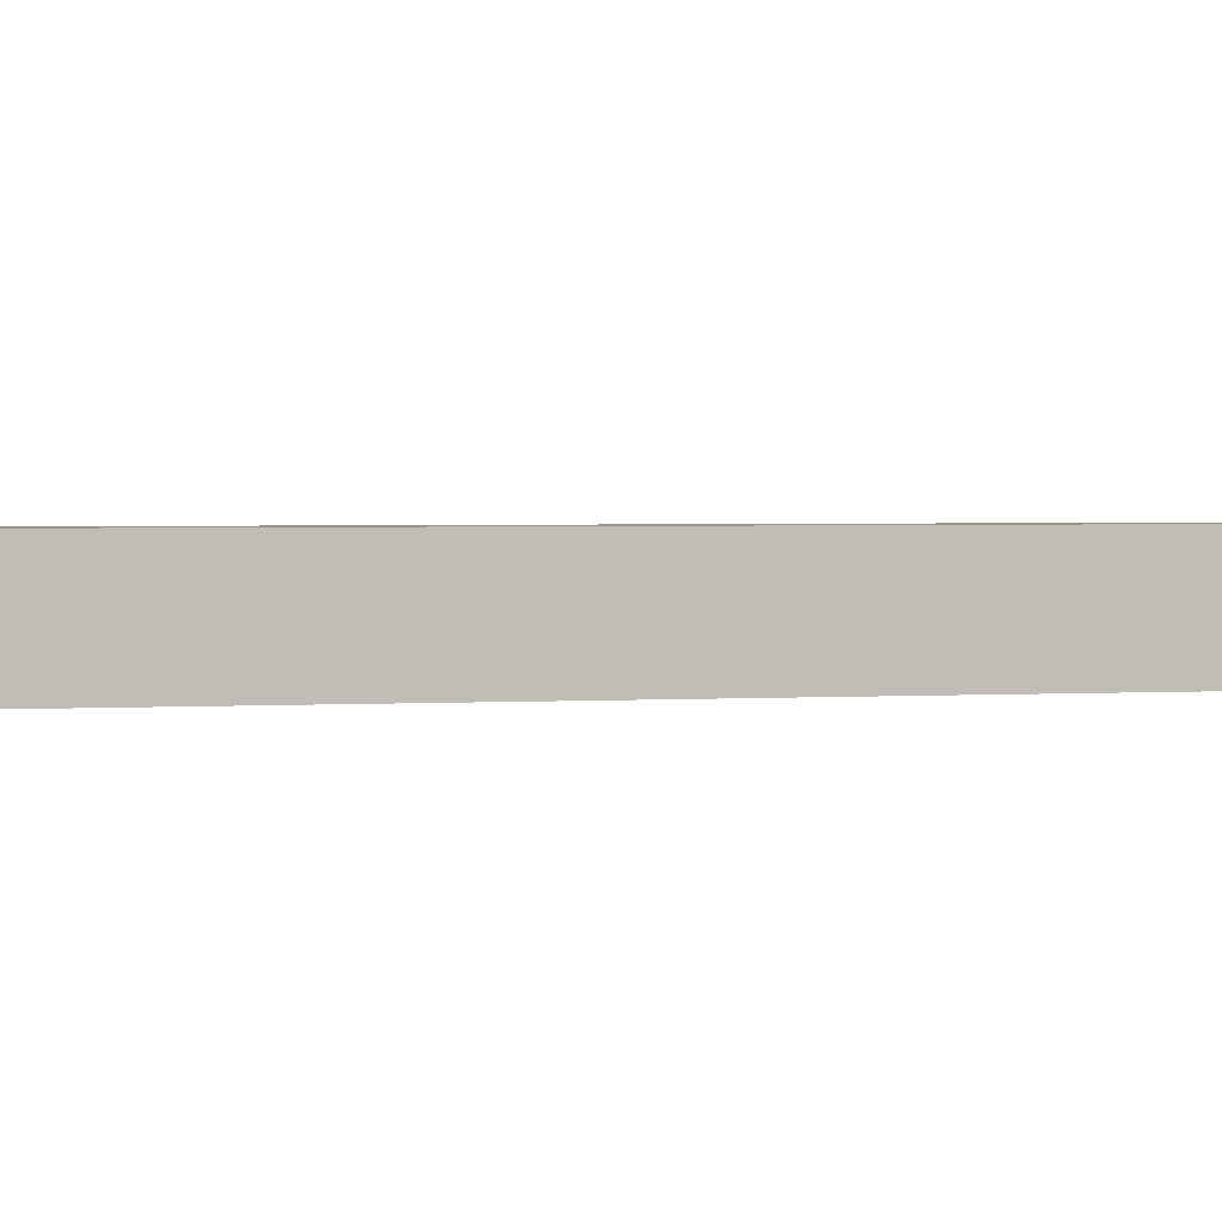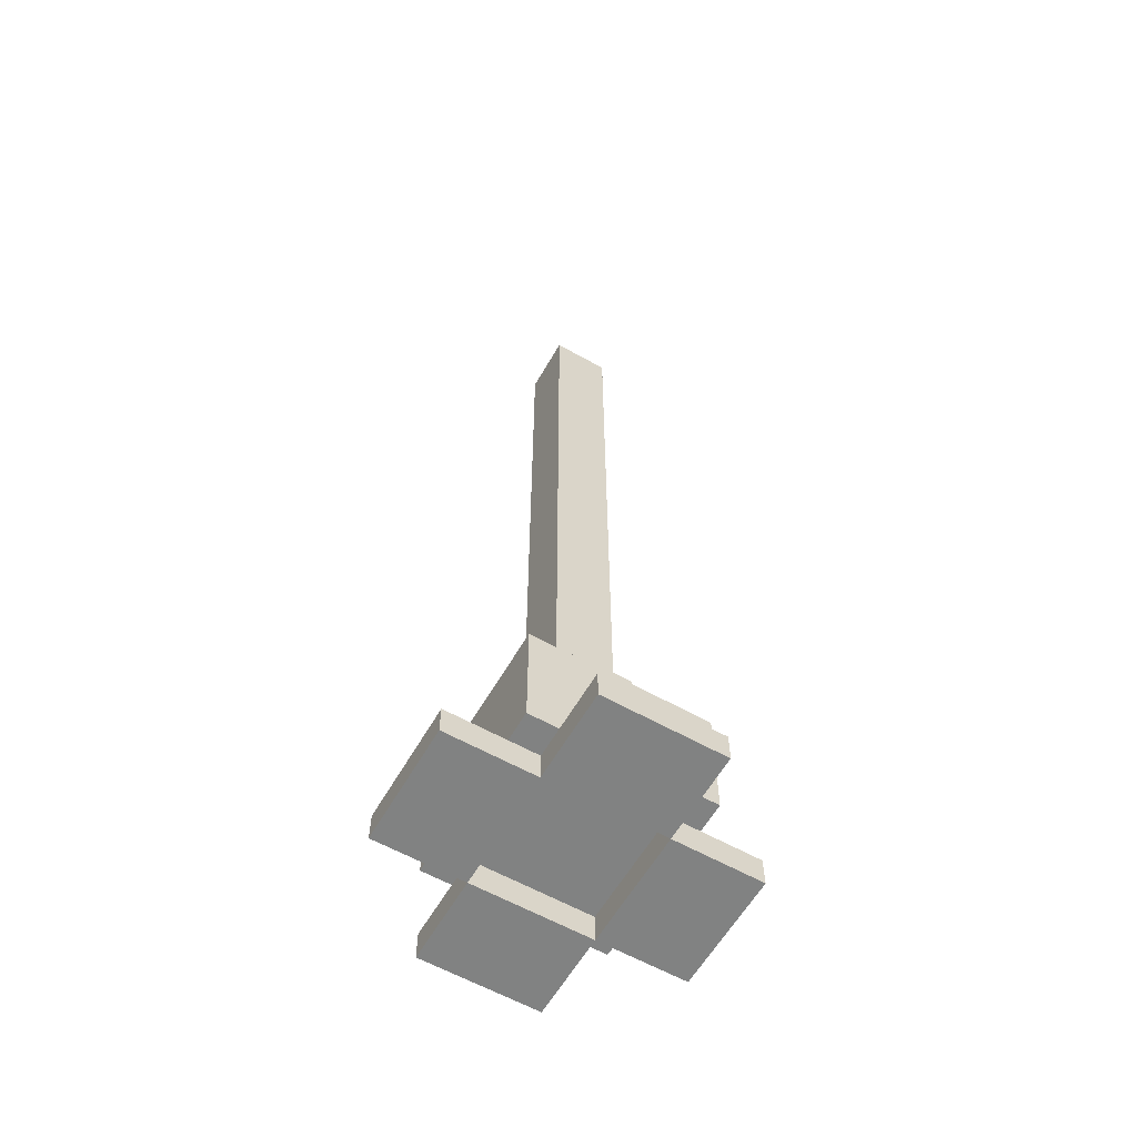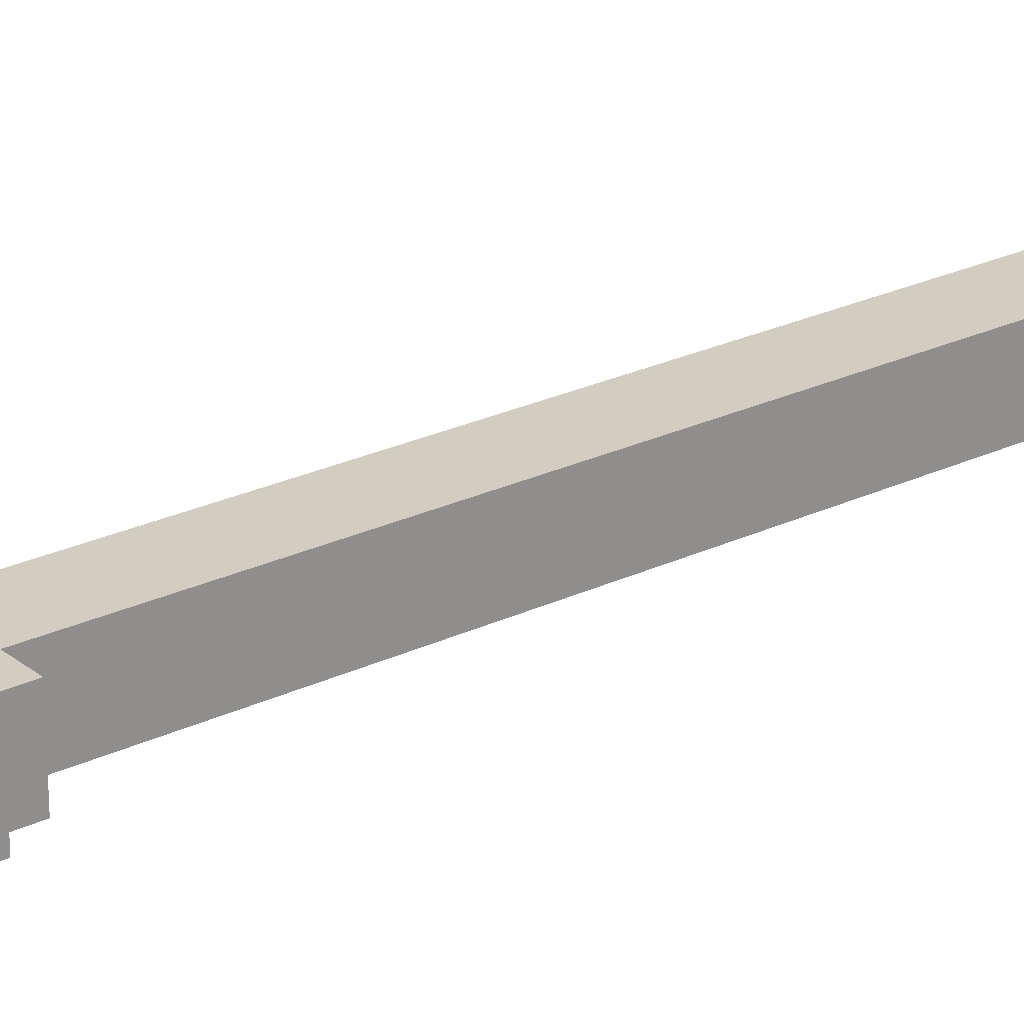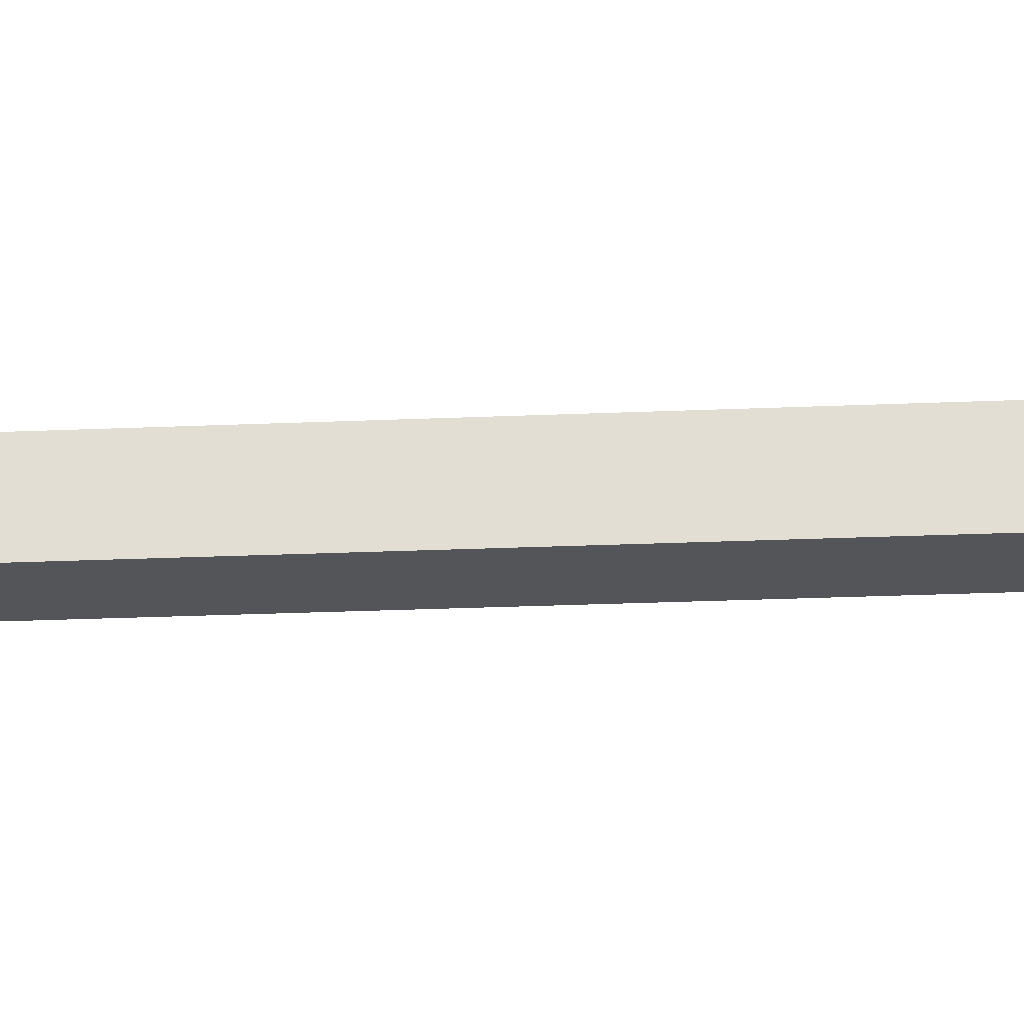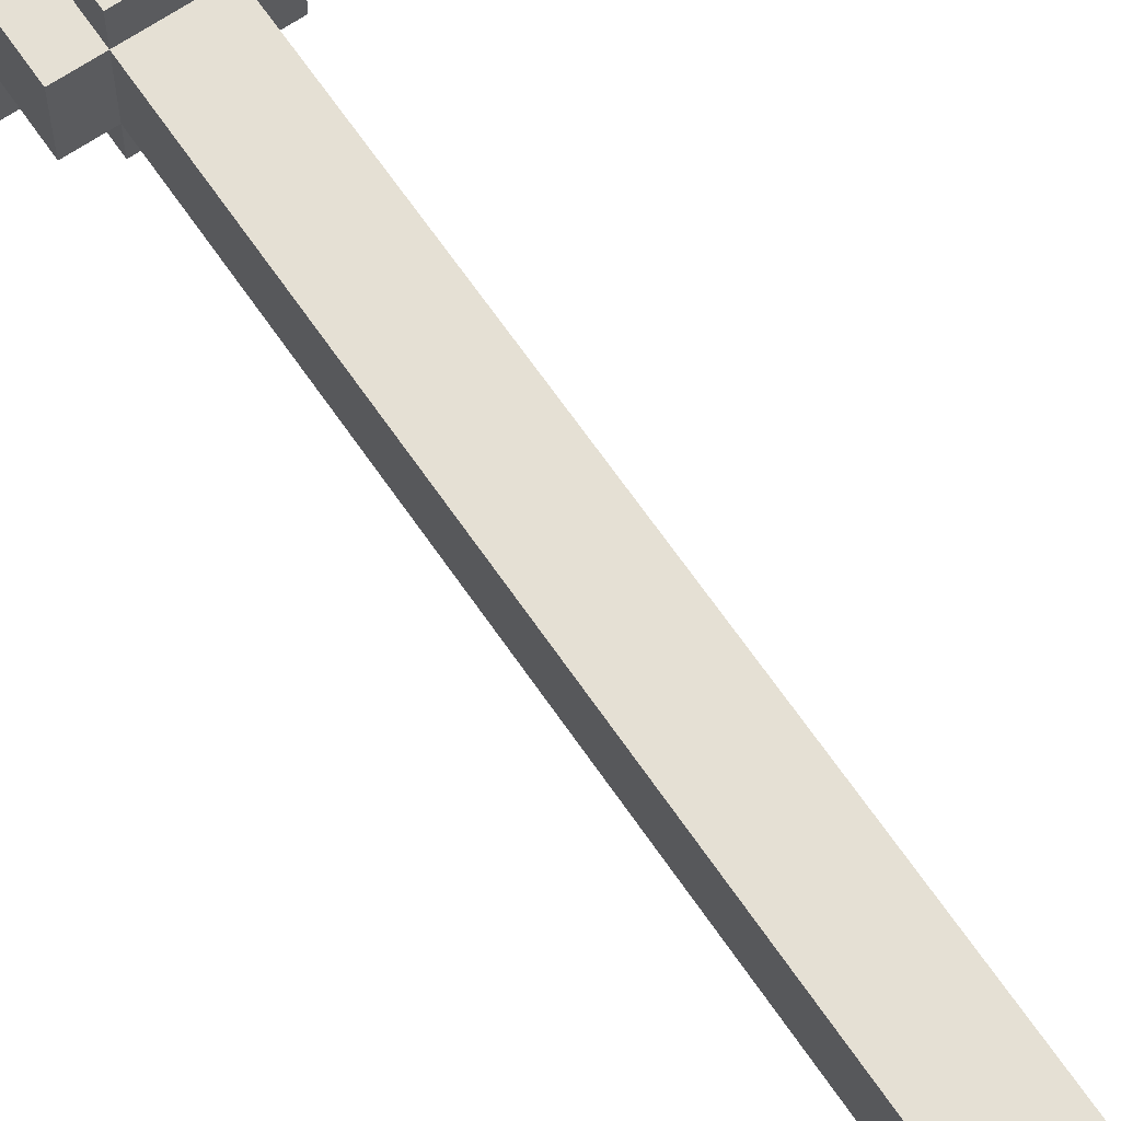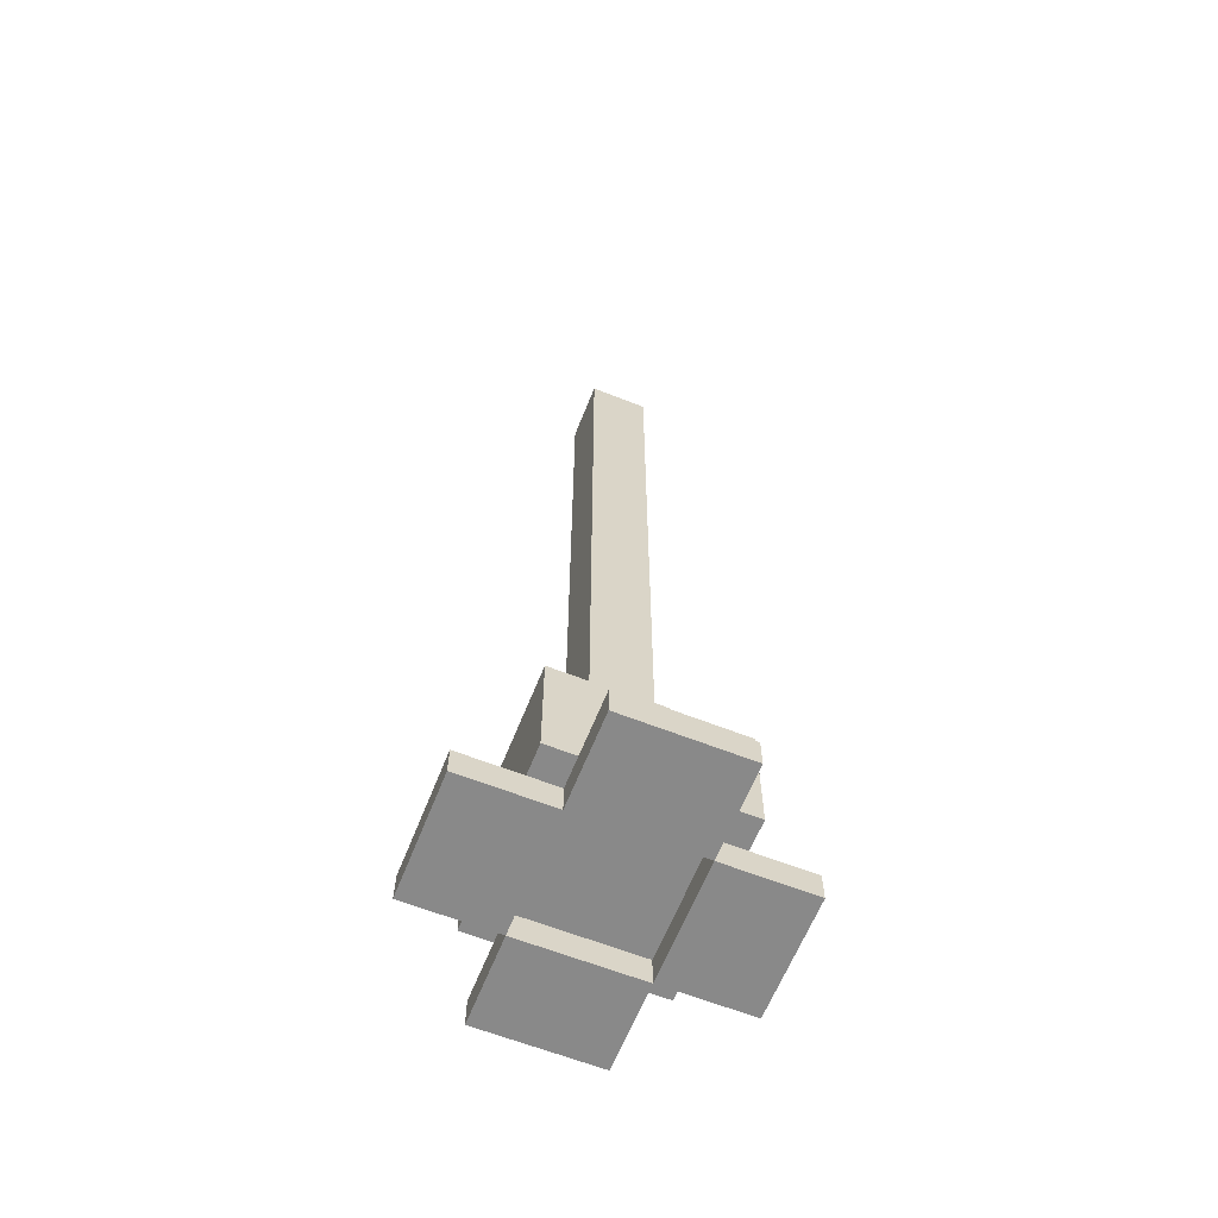
<metadata>
{"format":"obj","ext":"obj","renderer":"f3d","projection":"perspective","resolution":1024,"background":"white","views":[{"elev":1.4,"azim":-110.4,"up":"+Z"},{"elev":-60.6,"azim":150.1,"up":"+Y"},{"elev":24.7,"azim":52.0,"up":"+Z"},{"elev":-24.8,"azim":-85.9,"up":"+Z"},{"elev":65.9,"azim":145.7,"up":"+Z"},{"elev":-63.2,"azim":-21.7,"up":"+Y"}]}
</metadata>
<code>
g Marker_Mesh
v 0.0625 -0.5 -0.3125
v 0.0625 -0.4375 -0.3125
v 0.0625 -0.5 -0.25
v 0.0625 -0.4375 -0.25
v -0.0625 -0.5 -0.3125
v -0.0625 -0.4375 -0.3125
v -0.0625 -0.5 -0.25
v -0.0625 -0.4375 -0.25
v 0.0625 -0.4375 -0.125
v 0.0625 -0.5 -0.125
v -0.0625 -0.5 -0.125
v -0.0625 -0.4375 -0.125
v 0.0625 -0.375 -0.25
v -0.0625 -0.375 -0.25
v 0.0625 -0.375 -0.125
v -0.0625 -0.375 -0.125
v 0.125 -0.5 -0.25
v 0.125 -0.5 -0.3125
v 0.125 -0.4375 -0.3125
v 0.125 -0.4375 -0.25
v 0.125 -0.4375 -0.125
v 0.125 -0.5 -0.125
v -0.125 -0.4375 -0.25
v -0.125 -0.5 -0.25
v -0.125 -0.5 -0.3125
v -0.125 -0.4375 -0.3125
v -0.125 -0.4375 -0.125
v -0.125 -0.5 -0.125
v 0.1875 -0.4375 -0.1875
v 0.1875 -0.1875 -0.1875
v 0.1875 -0.4375 0.1875
v 0.1875 -0.1875 0.1875
v -0.1875 -0.4375 -0.1875
v -0.1875 -0.1875 -0.1875
v -0.1875 -0.4375 0.1875
v -0.1875 -0.1875 0.1875
v 0.125 -0.1875 -0.0625
v 0.125 -0.0625 -0.0625
v 0.125 -0.1875 0.0625
v 0.125 -0.0625 0.0625
v -0.125 -0.1875 -0.0625
v -0.125 -0.0625 -0.0625
v -0.125 -0.1875 0.0625
v -0.125 -0.0625 0.0625
v -0.0625 -0.1875 0.0625
v -0.0625 -0.0625 0.0625
v -0.0625 -0.1875 -0.0625
v -0.0625 -0.0625 -0.0625
v 0.0625 -0.1875 0.0625
v 0.0625 -0.0625 -0.0625
v 0.0625 -0.0625 0.0625
v 0.0625 -0.1875 -0.0625
v -0.0625 -0.1875 0.125
v -0.0625 -0.0625 0.125
v 0.0625 -0.1875 0.125
v 0.0625 -0.0625 0.125
v -0.0625 -0.1875 -0.125
v -0.0625 -0.0625 -0.125
v 0.0625 -0.0625 -0.125
v 0.0625 -0.1875 -0.125
v -0.0625 1.5 0.0625
v -0.0625 1.5 -0.0625
v 0.0625 1.5 -0.0625
v 0.0625 1.5 0.0625
v 0.125 -0.125 -0.0625
v 0.125 -0.125 0.0625
v -0.125 -0.125 0.0625
v -0.125 -0.125 -0.0625
v -0.0625 -0.125 -0.0625
v -0.0625 -0.125 0.0625
v 0.0625 -0.125 0.0625
v 0.0625 -0.125 -0.0625
v -0.0625 -0.125 0.125
v 0.0625 -0.125 0.125
v -0.0625 -0.125 -0.125
v 0.0625 -0.125 -0.125
v 0.1875 -0.3125 -0.1875
v 0.1875 -0.3125 0.1875
v -0.1875 -0.3125 0.1875
v -0.1875 -0.3125 -0.1875
v 0.1875 -0.4375 0
v 0.1875 -0.1875 0
v -0.1875 -0.4375 0
v -0.1875 -0.1875 0
v -0.1875 -0.3125 0
v 0.1875 -0.3125 0
v 0 -0.4375 0.1875
v 0 -0.1875 0.1875
v 0 -0.4375 -0.1875
v 0 -0.1875 -0.1875
v 0 -0.3125 -0.1875
v 0 -0.3125 0.1875
v 0 -0.1875 0
v 0 -0.4375 0
v 0.125 -0.1875 0
v 0.125 -0.0625 0
v -0.125 -0.1875 0
v -0.125 -0.0625 0
v -0.0625 -0.0625 0
v -0.0625 -0.1875 0
v 0.0625 -0.1875 0
v 0.0625 -0.0625 0
v -0.0625 1.5 0
v 0.0625 1.5 0
v -0.125 -0.125 0
v 0.125 -0.125 0
v 0 -0.0625 0.0625
v 0 -0.1875 -0.0625
v 0 -0.1875 0.0625
v 0 -0.0625 -0.0625
v 0 -0.0625 0.125
v 0 -0.1875 0.125
v 0 -0.1875 -0.125
v 0 -0.0625 -0.125
v 0 1.5 0.0625
v 0 1.5 -0.0625
v 0 -0.125 -0.125
v 0 -0.125 0.125
v 0 1.5 0
v 0 -0.1875 0
v 0.3125 -0.5 0.0625
v 0.3125 -0.4375 0.0625
v 0.25 -0.5 0.0625
v 0.25 -0.4375 0.0625
v 0.3125 -0.5 -0.0625
v 0.3125 -0.4375 -0.0625
v 0.25 -0.5 -0.0625
v 0.25 -0.4375 -0.0625
v 0.125 -0.4375 0.0625
v 0.125 -0.5 0.0625
v 0.125 -0.5 -0.0625
v 0.125 -0.4375 -0.0625
v 0.25 -0.375 0.0625
v 0.25 -0.375 -0.0625
v 0.125 -0.375 0.0625
v 0.125 -0.375 -0.0625
v 0.25 -0.5 0.125
v 0.3125 -0.5 0.125
v 0.3125 -0.4375 0.125
v 0.25 -0.4375 0.125
v 0.125 -0.4375 0.125
v 0.125 -0.5 0.125
v 0.25 -0.4375 -0.125
v 0.25 -0.5 -0.125
v 0.3125 -0.5 -0.125
v 0.3125 -0.4375 -0.125
v 0.125 -0.4375 -0.125
v 0.125 -0.5 -0.125
v -0.0625 -0.5 0.3125
v -0.0625 -0.4375 0.3125
v -0.0625 -0.5 0.25
v -0.0625 -0.4375 0.25
v 0.0625 -0.5 0.3125
v 0.0625 -0.4375 0.3125
v 0.0625 -0.5 0.25
v 0.0625 -0.4375 0.25
v -0.0625 -0.4375 0.125
v -0.0625 -0.5 0.125
v 0.0625 -0.5 0.125
v 0.0625 -0.4375 0.125
v -0.0625 -0.375 0.25
v 0.0625 -0.375 0.25
v -0.0625 -0.375 0.125
v 0.0625 -0.375 0.125
v -0.125 -0.5 0.25
v -0.125 -0.5 0.3125
v -0.125 -0.4375 0.3125
v -0.125 -0.4375 0.25
v -0.125 -0.4375 0.125
v -0.125 -0.5 0.125
v 0.125 -0.4375 0.25
v 0.125 -0.5 0.25
v 0.125 -0.5 0.3125
v 0.125 -0.4375 0.3125
v 0.125 -0.4375 0.125
v 0.125 -0.5 0.125
v -0.3125 -0.5 -0.0625
v -0.3125 -0.4375 -0.0625
v -0.25 -0.5 -0.0625
v -0.25 -0.4375 -0.0625
v -0.3125 -0.5 0.0625
v -0.3125 -0.4375 0.0625
v -0.25 -0.5 0.0625
v -0.25 -0.4375 0.0625
v -0.125 -0.4375 -0.0625
v -0.125 -0.5 -0.0625
v -0.125 -0.5 0.0625
v -0.125 -0.4375 0.0625
v -0.25 -0.375 -0.0625
v -0.25 -0.375 0.0625
v -0.125 -0.375 -0.0625
v -0.125 -0.375 0.0625
v -0.25 -0.5 -0.125
v -0.3125 -0.5 -0.125
v -0.3125 -0.4375 -0.125
v -0.25 -0.4375 -0.125
v -0.125 -0.4375 -0.125
v -0.125 -0.5 -0.125
v -0.25 -0.4375 0.125
v -0.25 -0.5 0.125
v -0.3125 -0.5 0.125
v -0.3125 -0.4375 0.125
v -0.125 -0.4375 0.125
v -0.125 -0.5 0.125
v 0.0625 0.5 -0.0625
v 0.0625 0.5 0.0625
v -0.0625 0.5 0.0625
v -0.0625 0.5 -0.0625
v -0.0625 0.5 0
v 0.0625 0.5 0
v 0 0.5 -0.0625
v 0 0.5 0.0625
g Marker_UV_steel
f 1 17 3
f 3 11 7
f 5 26 6
f 6 1 5
f 7 1 3
f 4 6 8
f 9 11 10
f 12 14 8
f 4 19 2
f 12 28 11
f 14 15 13
f 8 13 4
f 9 16 12
f 4 15 9
f 19 17 18
f 20 22 17
f 3 22 10
f 2 18 1
f 10 21 9
f 9 20 4
f 23 25 24
f 24 27 23
f 8 27 12
f 7 25 5
f 6 23 8
f 11 24 7
f 82 78 86
f 88 79 92
f 84 80 85
f 90 77 91
f 83 89 94
f 82 90 93
f 96 66 106
f 46 67 70
f 98 68 105
f 50 65 72
f 97 47 100
f 96 50 102
f 99 42 98
f 100 108 120
f 42 69 68
f 46 111 107
f 40 71 66
f 101 37 95
f 48 75 69
f 111 73 118
f 51 74 71
f 49 112 109
f 45 73 70
f 114 76 117
f 52 76 72
f 47 113 108
f 50 114 110
f 72 59 50
f 117 60 113
f 70 54 46
f 71 55 49
f 118 53 112
f 69 57 47
f 66 49 39
f 68 47 41
f 72 37 52
f 105 41 97
f 70 43 45
f 106 39 95
f 91 29 89
f 85 33 83
f 92 35 87
f 86 31 81
f 77 81 29
f 79 83 35
f 32 93 88
f 35 94 87
f 36 85 79
f 30 86 77
f 87 81 31
f 88 84 36
f 78 87 31
f 80 89 33
f 93 34 84
f 94 29 81
f 34 91 80
f 32 92 78
f 65 95 37
f 67 97 43
f 49 95 39
f 45 120 109
f 46 98 44
f 40 102 51
f 43 100 45
f 44 105 67
f 38 106 65
f 109 101 49
f 74 112 55
f 75 113 57
f 110 58 48
f 108 60 52
f 58 117 75
f 109 53 45
f 56 118 74
f 107 56 51
f 120 52 101
f 121 137 123
f 123 131 127
f 125 146 126
f 126 121 125
f 127 121 123
f 124 126 128
f 129 131 130
f 132 134 128
f 124 139 122
f 132 148 131
f 133 136 135
f 128 133 124
f 129 136 132
f 124 135 129
f 139 137 138
f 140 142 137
f 123 142 130
f 122 138 121
f 130 141 129
f 129 140 124
f 143 145 144
f 144 147 143
f 128 147 132
f 125 144 145
f 126 143 128
f 131 144 127
f 149 165 151
f 151 159 155
f 153 174 154
f 154 149 153
f 155 149 151
f 152 154 156
f 157 159 158
f 160 162 156
f 152 167 150
f 160 176 159
f 161 164 163
f 156 161 152
f 157 164 160
f 152 163 157
f 167 165 166
f 168 170 165
f 151 170 158
f 150 166 149
f 158 169 157
f 152 169 168
f 171 173 172
f 172 175 171
f 156 175 160
f 153 172 173
f 154 171 156
f 159 172 155
f 177 193 179
f 179 187 183
f 181 202 182
f 182 177 181
f 183 177 179
f 180 182 184
f 185 187 186
f 188 190 184
f 180 195 178
f 188 204 187
f 189 192 191
f 184 189 180
f 185 192 188
f 180 191 185
f 195 193 194
f 196 198 193
f 179 198 186
f 178 194 177
f 186 197 185
f 180 197 196
f 199 201 200
f 200 203 199
f 184 203 188
f 181 200 201
f 182 199 184
f 183 204 200
f 1 18 17
f 3 10 11
f 5 25 26
f 6 2 1
f 7 5 1
f 4 2 6
f 9 12 11
f 12 16 14
f 4 20 19
f 12 27 28
f 14 16 15
f 8 14 13
f 9 15 16
f 4 13 15
f 19 20 17
f 20 21 22
f 3 17 22
f 2 19 18
f 10 22 21
f 9 21 20
f 23 26 25
f 24 28 27
f 8 23 27
f 7 24 25
f 6 26 23
f 11 28 24
f 82 32 78
f 88 36 79
f 84 34 80
f 90 30 77
f 83 33 89
f 82 30 90
f 96 40 66
f 46 44 67
f 98 42 68
f 50 38 65
f 97 41 47
f 96 38 50
f 99 48 42
f 100 47 108
f 42 48 69
f 46 54 111
f 40 51 71
f 101 52 37
f 48 58 75
f 111 54 73
f 51 56 74
f 49 55 112
f 45 53 73
f 114 59 76
f 52 60 76
f 47 57 113
f 50 59 114
f 72 76 59
f 117 76 60
f 70 73 54
f 71 74 55
f 118 73 53
f 69 75 57
f 66 71 49
f 68 69 47
f 72 65 37
f 105 68 41
f 70 67 43
f 106 66 39
f 91 77 29
f 85 80 33
f 92 79 35
f 86 78 31
f 77 86 81
f 79 85 83
f 32 82 93
f 35 83 94
f 36 84 85
f 30 82 86
f 87 94 81
f 88 93 84
f 78 92 87
f 80 91 89
f 93 90 34
f 94 89 29
f 34 90 91
f 32 88 92
f 65 106 95
f 67 105 97
f 49 101 95
f 45 100 120
f 46 99 98
f 40 96 102
f 43 97 100
f 44 98 105
f 38 96 106
f 109 120 101
f 74 118 112
f 75 117 113
f 110 114 58
f 108 113 60
f 58 114 117
f 109 112 53
f 56 111 118
f 107 111 56
f 120 108 52
f 121 138 137
f 123 130 131
f 125 145 146
f 126 122 121
f 127 125 121
f 124 122 126
f 129 132 131
f 132 136 134
f 124 140 139
f 132 147 148
f 133 134 136
f 128 134 133
f 129 135 136
f 124 133 135
f 139 140 137
f 140 141 142
f 123 137 142
f 122 139 138
f 130 142 141
f 129 141 140
f 143 146 145
f 144 148 147
f 128 143 147
f 125 127 144
f 126 146 143
f 131 148 144
f 149 166 165
f 151 158 159
f 153 173 174
f 154 150 149
f 155 153 149
f 152 150 154
f 157 160 159
f 160 164 162
f 152 168 167
f 160 175 176
f 161 162 164
f 156 162 161
f 157 163 164
f 152 161 163
f 167 168 165
f 168 169 170
f 151 165 170
f 150 167 166
f 158 170 169
f 152 157 169
f 171 174 173
f 172 176 175
f 156 171 175
f 153 155 172
f 154 174 171
f 159 176 172
f 177 194 193
f 179 186 187
f 181 201 202
f 182 178 177
f 183 181 177
f 180 178 182
f 185 188 187
f 188 192 190
f 180 196 195
f 188 203 204
f 189 190 192
f 184 190 189
f 185 191 192
f 180 189 191
f 195 196 193
f 196 197 198
f 179 193 198
f 178 195 194
f 186 198 197
f 180 185 197
f 199 202 201
f 200 204 203
f 184 199 203
f 181 183 200
f 182 202 199
f 183 187 204
g Marker_UV_special
f 205 104 210
f 104 116 119
f 206 115 212
f 207 103 209
f 208 116 211
f 209 62 208
f 64 119 115
f 210 64 206
f 115 103 61
f 211 63 205
f 212 61 207
f 119 62 103
f 107 207 46
f 110 205 50
f 102 206 51
f 99 208 48
f 48 211 110
f 46 209 99
f 51 212 107
f 50 210 102
f 205 63 104
f 104 63 116
f 206 64 115
f 207 61 103
f 208 62 116
f 209 103 62
f 64 104 119
f 210 104 64
f 115 119 103
f 211 116 63
f 212 115 61
f 119 116 62
f 107 212 207
f 110 211 205
f 102 210 206
f 99 209 208
f 48 208 211
f 46 207 209
f 51 206 212
f 50 205 210

</code>
